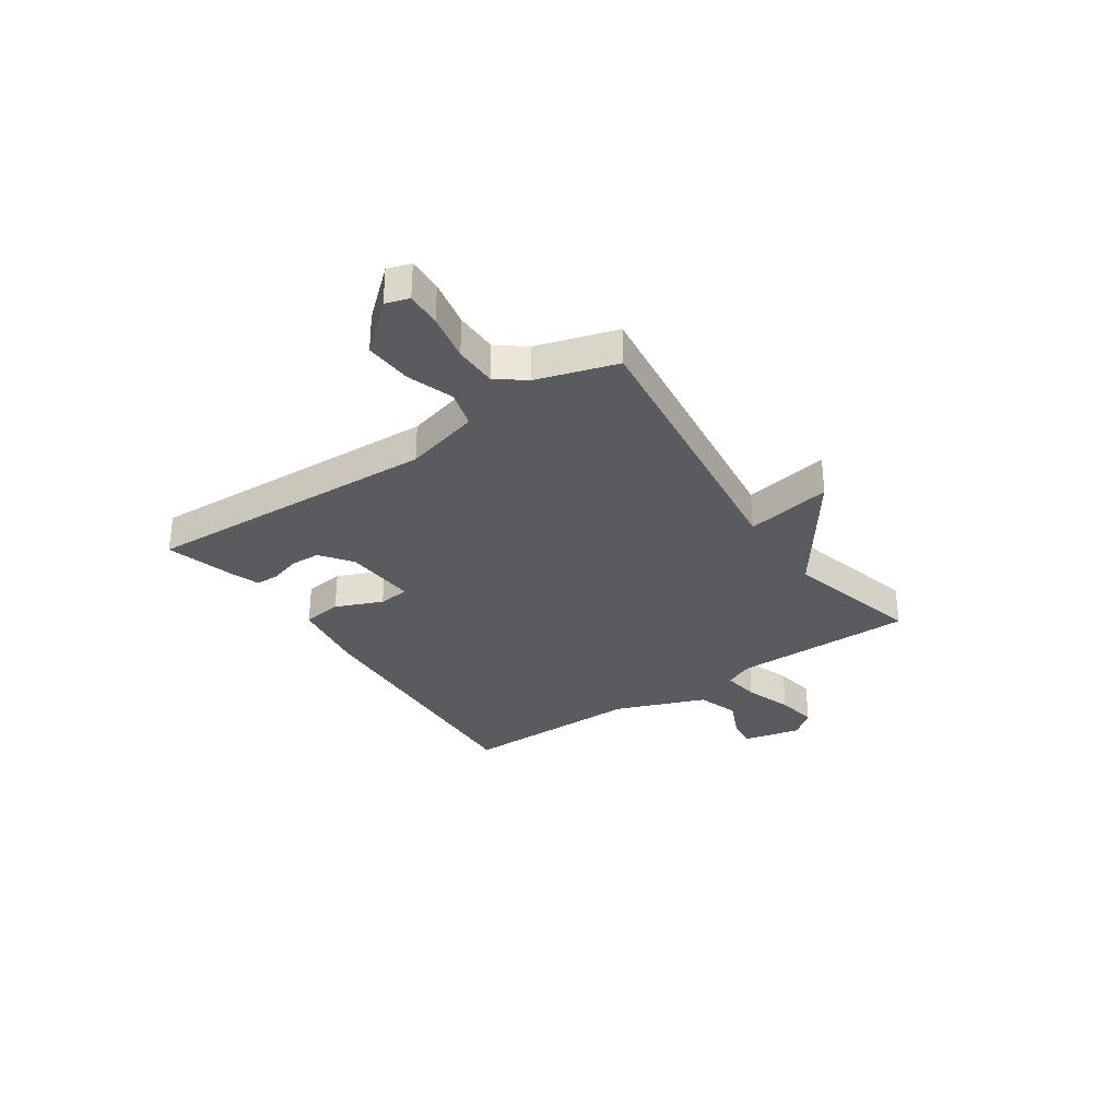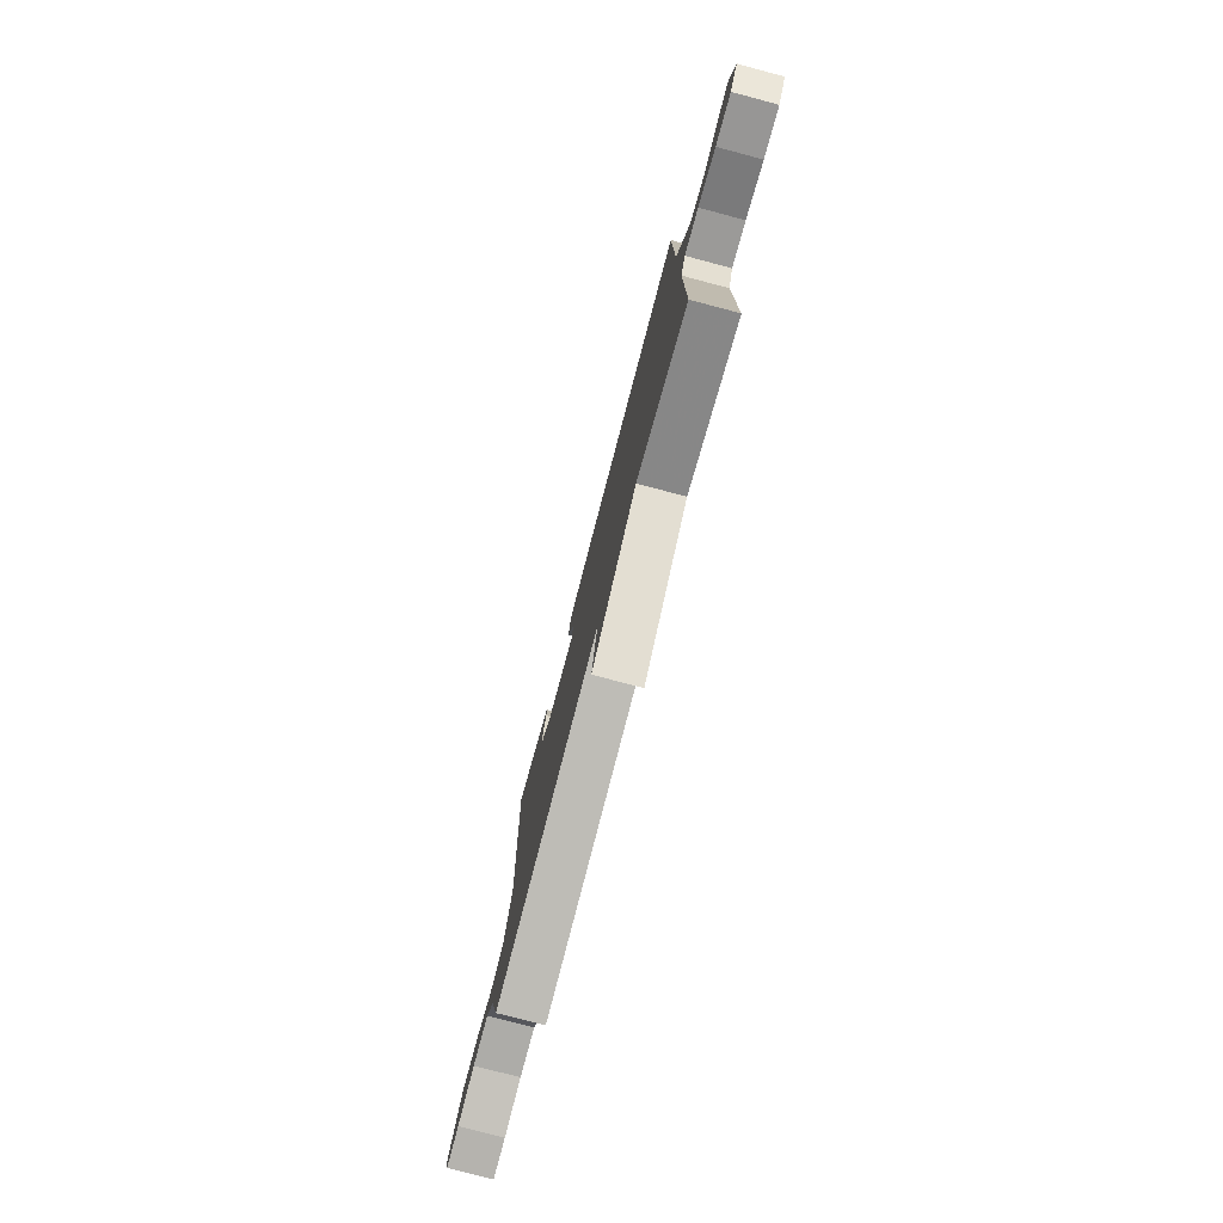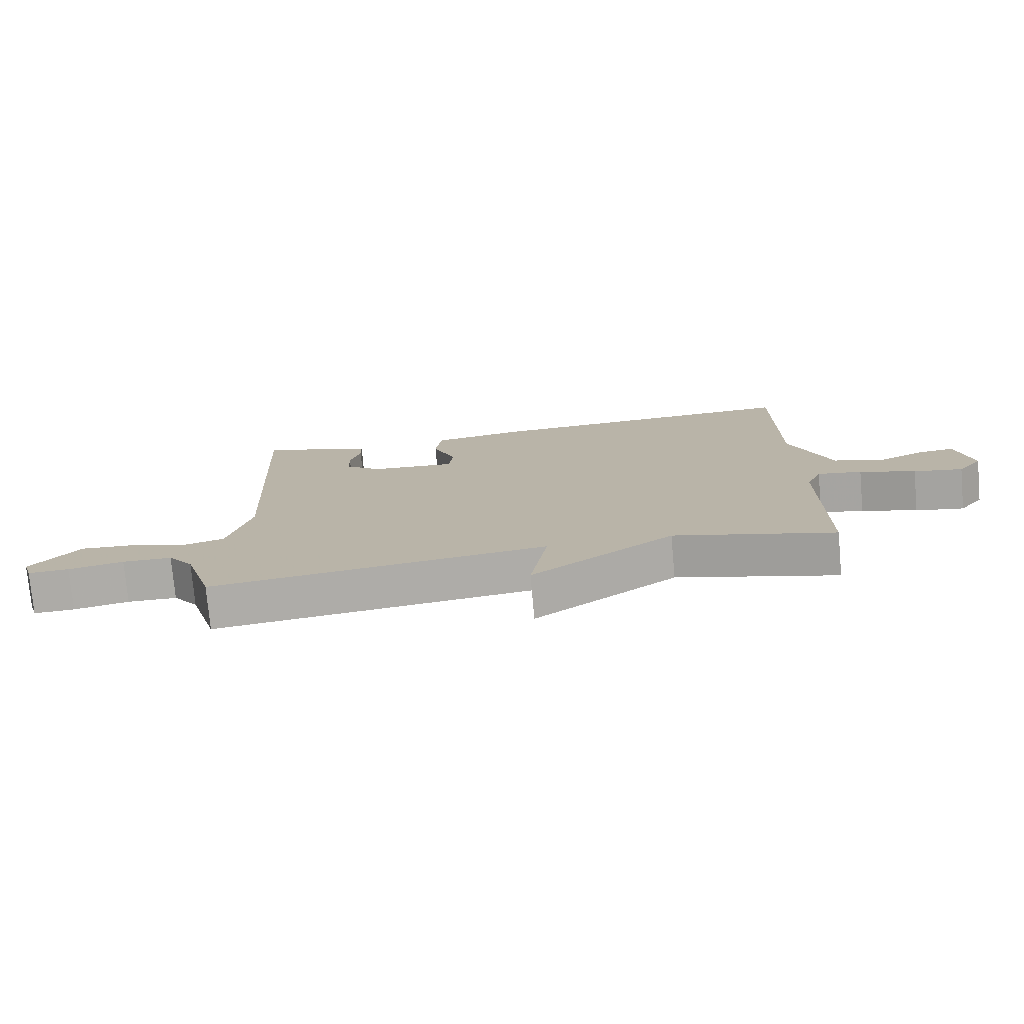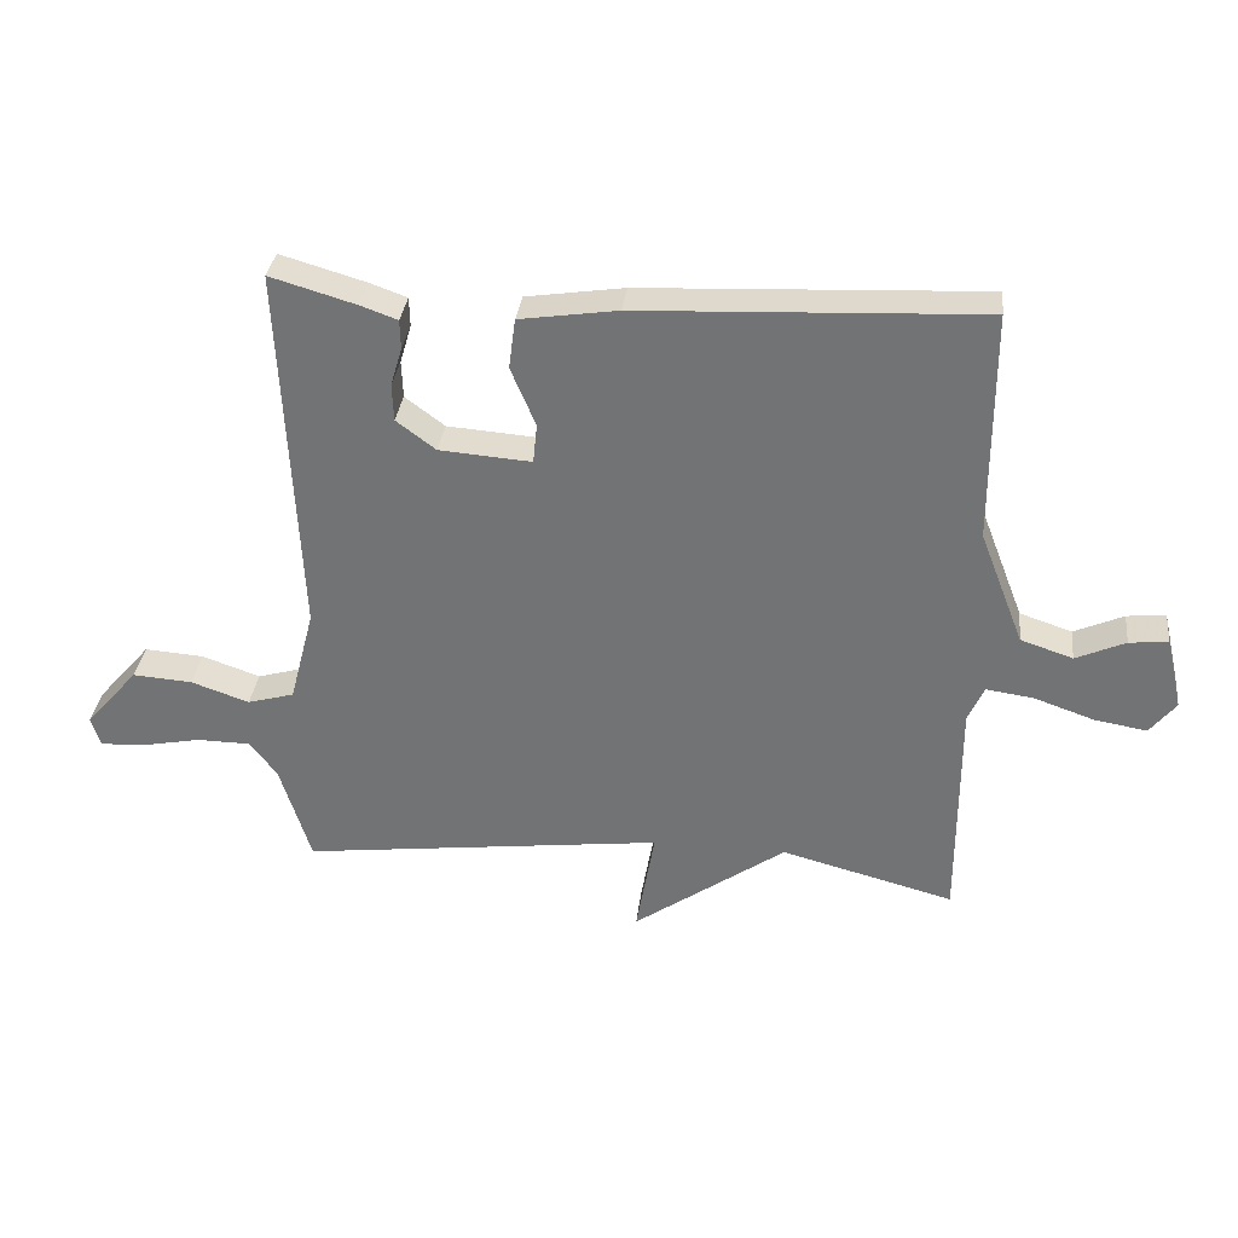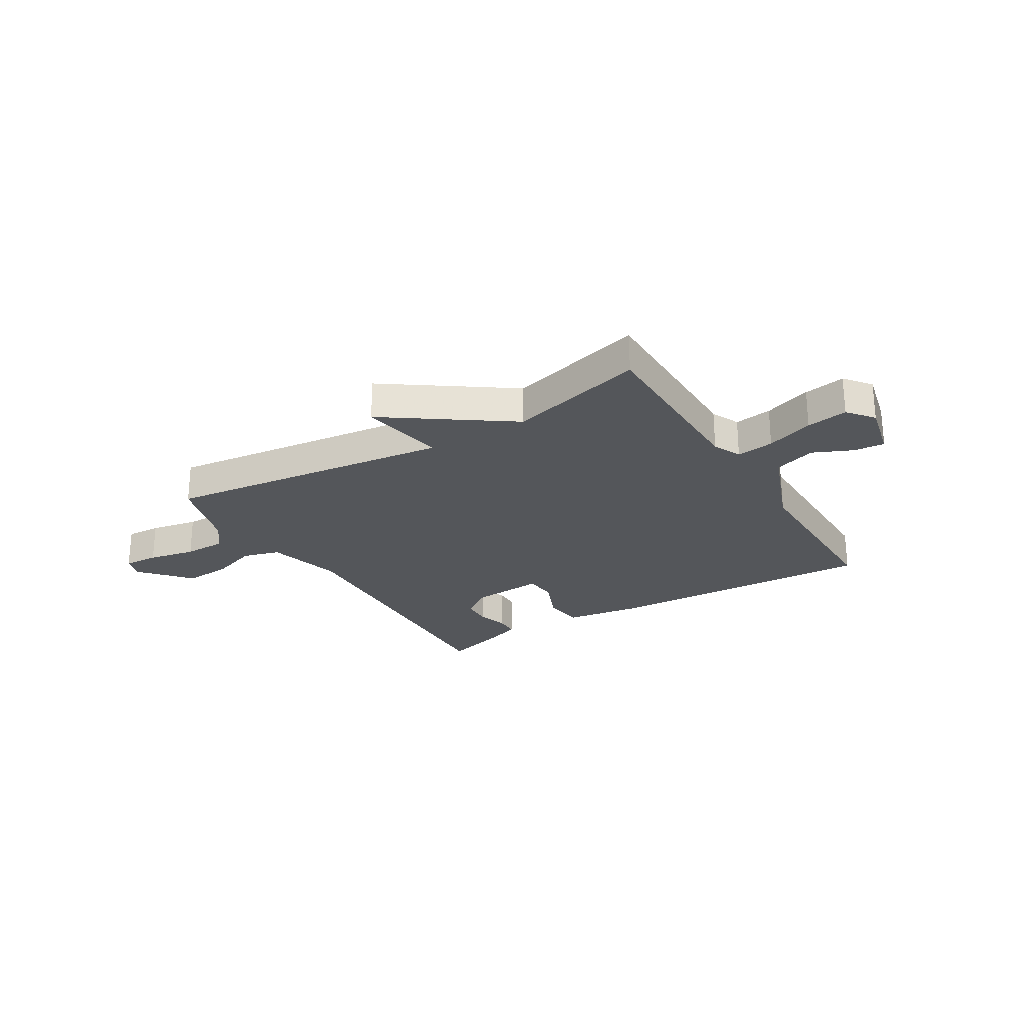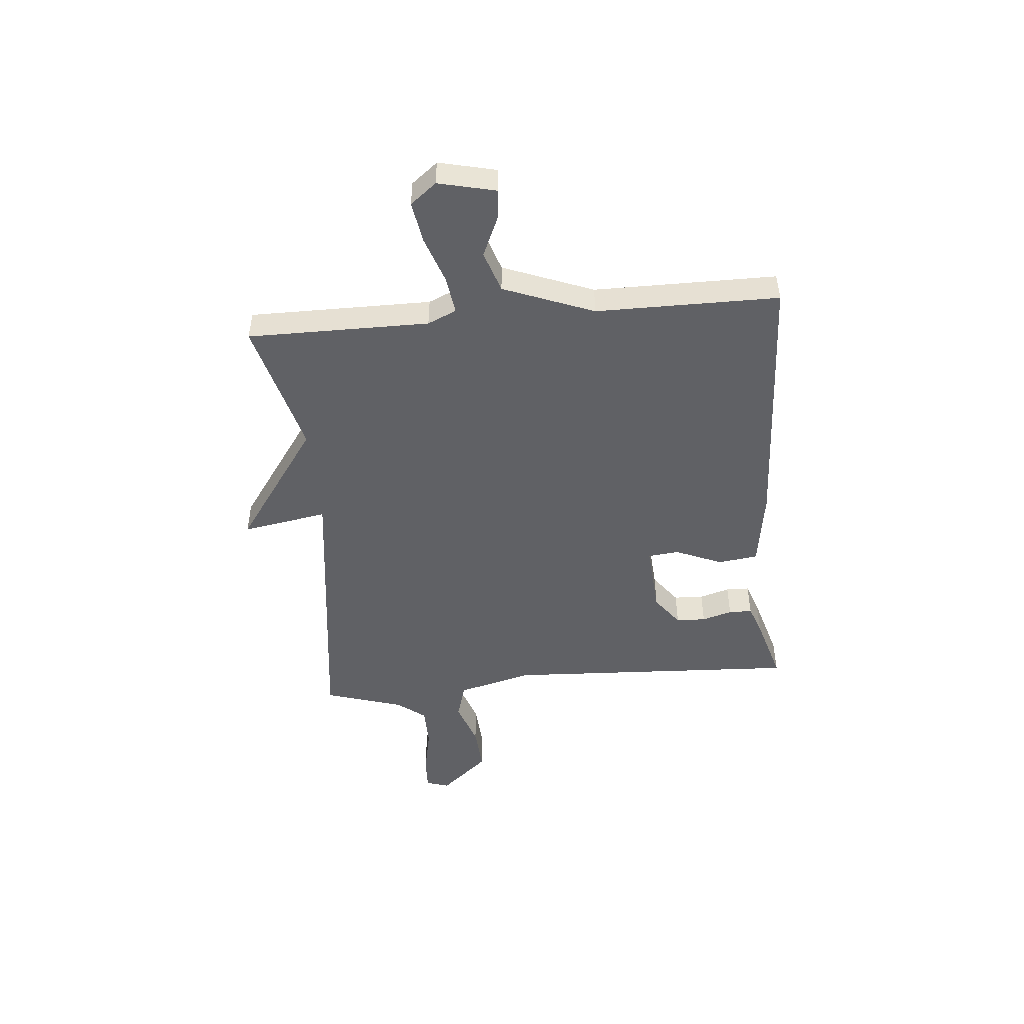
<metadata>
{"format":"obj","ext":"obj","renderer":"f3d","projection":"perspective","resolution":1024,"background":"white","views":[{"elev":-32.0,"azim":124.3,"up":"+Y"},{"elev":-77.4,"azim":-104.8,"up":"+Z"},{"elev":-75.9,"azim":-174.9,"up":"+Z"},{"elev":33.3,"azim":-173.2,"up":"+Z"},{"elev":-25.2,"azim":-148.6,"up":"+Y"},{"elev":-48.3,"azim":-84.9,"up":"+Y"}]}
</metadata>
<code>
v 0.5 0.07 -0.5
v -0.042 0.07 -0.432
v -0.014 0.07 -0.593
v -0.242 0.07 -0.432
v -0.5 0.07 -0.5
v -0.5 0.07 -0.158
v -0.524 0.07 -0.104
v -0.595 0.07 -0.114
v -0.684 0.07 -0.145
v -0.762 0.07 -0.158
v -0.801 0.07 -0.109
v -0.776 0.07 -0.001
v -0.718 0.07 -0.007
v -0.644 0.07 -0.04
v -0.566 0.07 -0.014
v -0.5 0.07 0.156
v -0.5 0.07 0.5
v 0.01 0.07 0.476
v 0.156 0.07 0.454
v 0.166 0.07 0.379
v 0.129 0.07 0.291
v 0.135 0.07 0.232
v 0.272 0.07 0.242
v 0.331 0.07 0.286
v 0.333 0.07 0.342
v 0.316 0.07 0.399
v 0.317 0.07 0.443
v 0.373 0.07 0.463
v 0.5 0.07 0.5
v 0.474 0.07 -0.057
v 0.511 0.07 -0.199
v 0.581 0.07 -0.219
v 0.668 0.07 -0.189
v 0.757 0.07 -0.183
v 0.836 0.07 -0.274
v 0.822 0.07 -0.318
v 0.756 0.07 -0.315
v 0.667 0.07 -0.297
v 0.587 0.07 -0.298
v 0.546 0.07 -0.351
v 0.5 0 -0.5
v -0.042 0 -0.432
v -0.014 0 -0.593
v -0.242 0 -0.432
v -0.5 0 -0.5
v -0.5 0 -0.158
v -0.524 0 -0.104
v -0.595 0 -0.114
v -0.684 0 -0.145
v -0.762 0 -0.158
v -0.801 0 -0.109
v -0.776 0 -0.001
v -0.718 0 -0.007
v -0.644 0 -0.04
v -0.566 0 -0.014
v -0.5 0 0.156
v -0.5 0 0.5
v 0.01 0 0.476
v 0.156 0 0.454
v 0.166 0 0.379
v 0.129 0 0.291
v 0.135 0 0.232
v 0.272 0 0.242
v 0.331 0 0.286
v 0.333 0 0.342
v 0.316 0 0.399
v 0.317 0 0.443
v 0.373 0 0.463
v 0.5 0 0.5
v 0.474 0 -0.057
v 0.511 0 -0.199
v 0.581 0 -0.219
v 0.668 0 -0.189
v 0.757 0 -0.183
v 0.836 0 -0.274
v 0.822 0 -0.318
v 0.756 0 -0.315
v 0.667 0 -0.297
v 0.587 0 -0.298
v 0.546 0 -0.351
f 36 37 38
f 35 36 38
f 34 35 38
f 33 34 38
f 32 33 38
f 31 32 38 39
f 28 29 30
f 27 28 30
f 26 27 30
f 25 26 30
f 24 25 30 31
f 23 24 31
f 22 23 31
f 19 20 21
f 18 19 21
f 17 18 21
f 16 17 21
f 15 16 21 22
f 12 13 14
f 11 12 14
f 10 11 14
f 9 10 14
f 8 9 14
f 7 8 14 15
f 4 5 6
f 4 6 7
f 3 4 7
f 2 3 7
f 15 22 31
f 7 15 31
f 2 7 31
f 1 2 31
f 40 1 31
f 31 39 40
f 78 77 76
f 78 76 75
f 78 75 74
f 78 74 73
f 78 73 72
f 79 78 72 71
f 70 69 68
f 70 68 67
f 70 67 66
f 70 66 65
f 71 70 65 64
f 71 64 63
f 71 63 62
f 61 60 59
f 61 59 58
f 61 58 57
f 61 57 56
f 62 61 56 55
f 54 53 52
f 54 52 51
f 54 51 50
f 54 50 49
f 54 49 48
f 55 54 48 47
f 46 45 44
f 47 46 44
f 47 44 43
f 47 43 42
f 71 62 55
f 71 55 47
f 71 47 42
f 71 42 41
f 71 41 80
f 80 79 71
f 1 41 42 2
f 2 42 43 3
f 3 43 44 4
f 4 44 45 5
f 5 45 46 6
f 6 46 47 7
f 7 47 48 8
f 8 48 49 9
f 9 49 50 10
f 10 50 51 11
f 11 51 52 12
f 12 52 53 13
f 13 53 54 14
f 14 54 55 15
f 15 55 56 16
f 16 56 57 17
f 17 57 58 18
f 18 58 59 19
f 19 59 60 20
f 20 60 61 21
f 21 61 62 22
f 22 62 63 23
f 23 63 64 24
f 24 64 65 25
f 25 65 66 26
f 26 66 67 27
f 27 67 68 28
f 28 68 69 29
f 29 69 70 30
f 30 70 71 31
f 31 71 72 32
f 32 72 73 33
f 33 73 74 34
f 34 74 75 35
f 35 75 76 36
f 36 76 77 37
f 37 77 78 38
f 38 78 79 39
f 39 79 80 40
f 40 80 41 1

</code>
